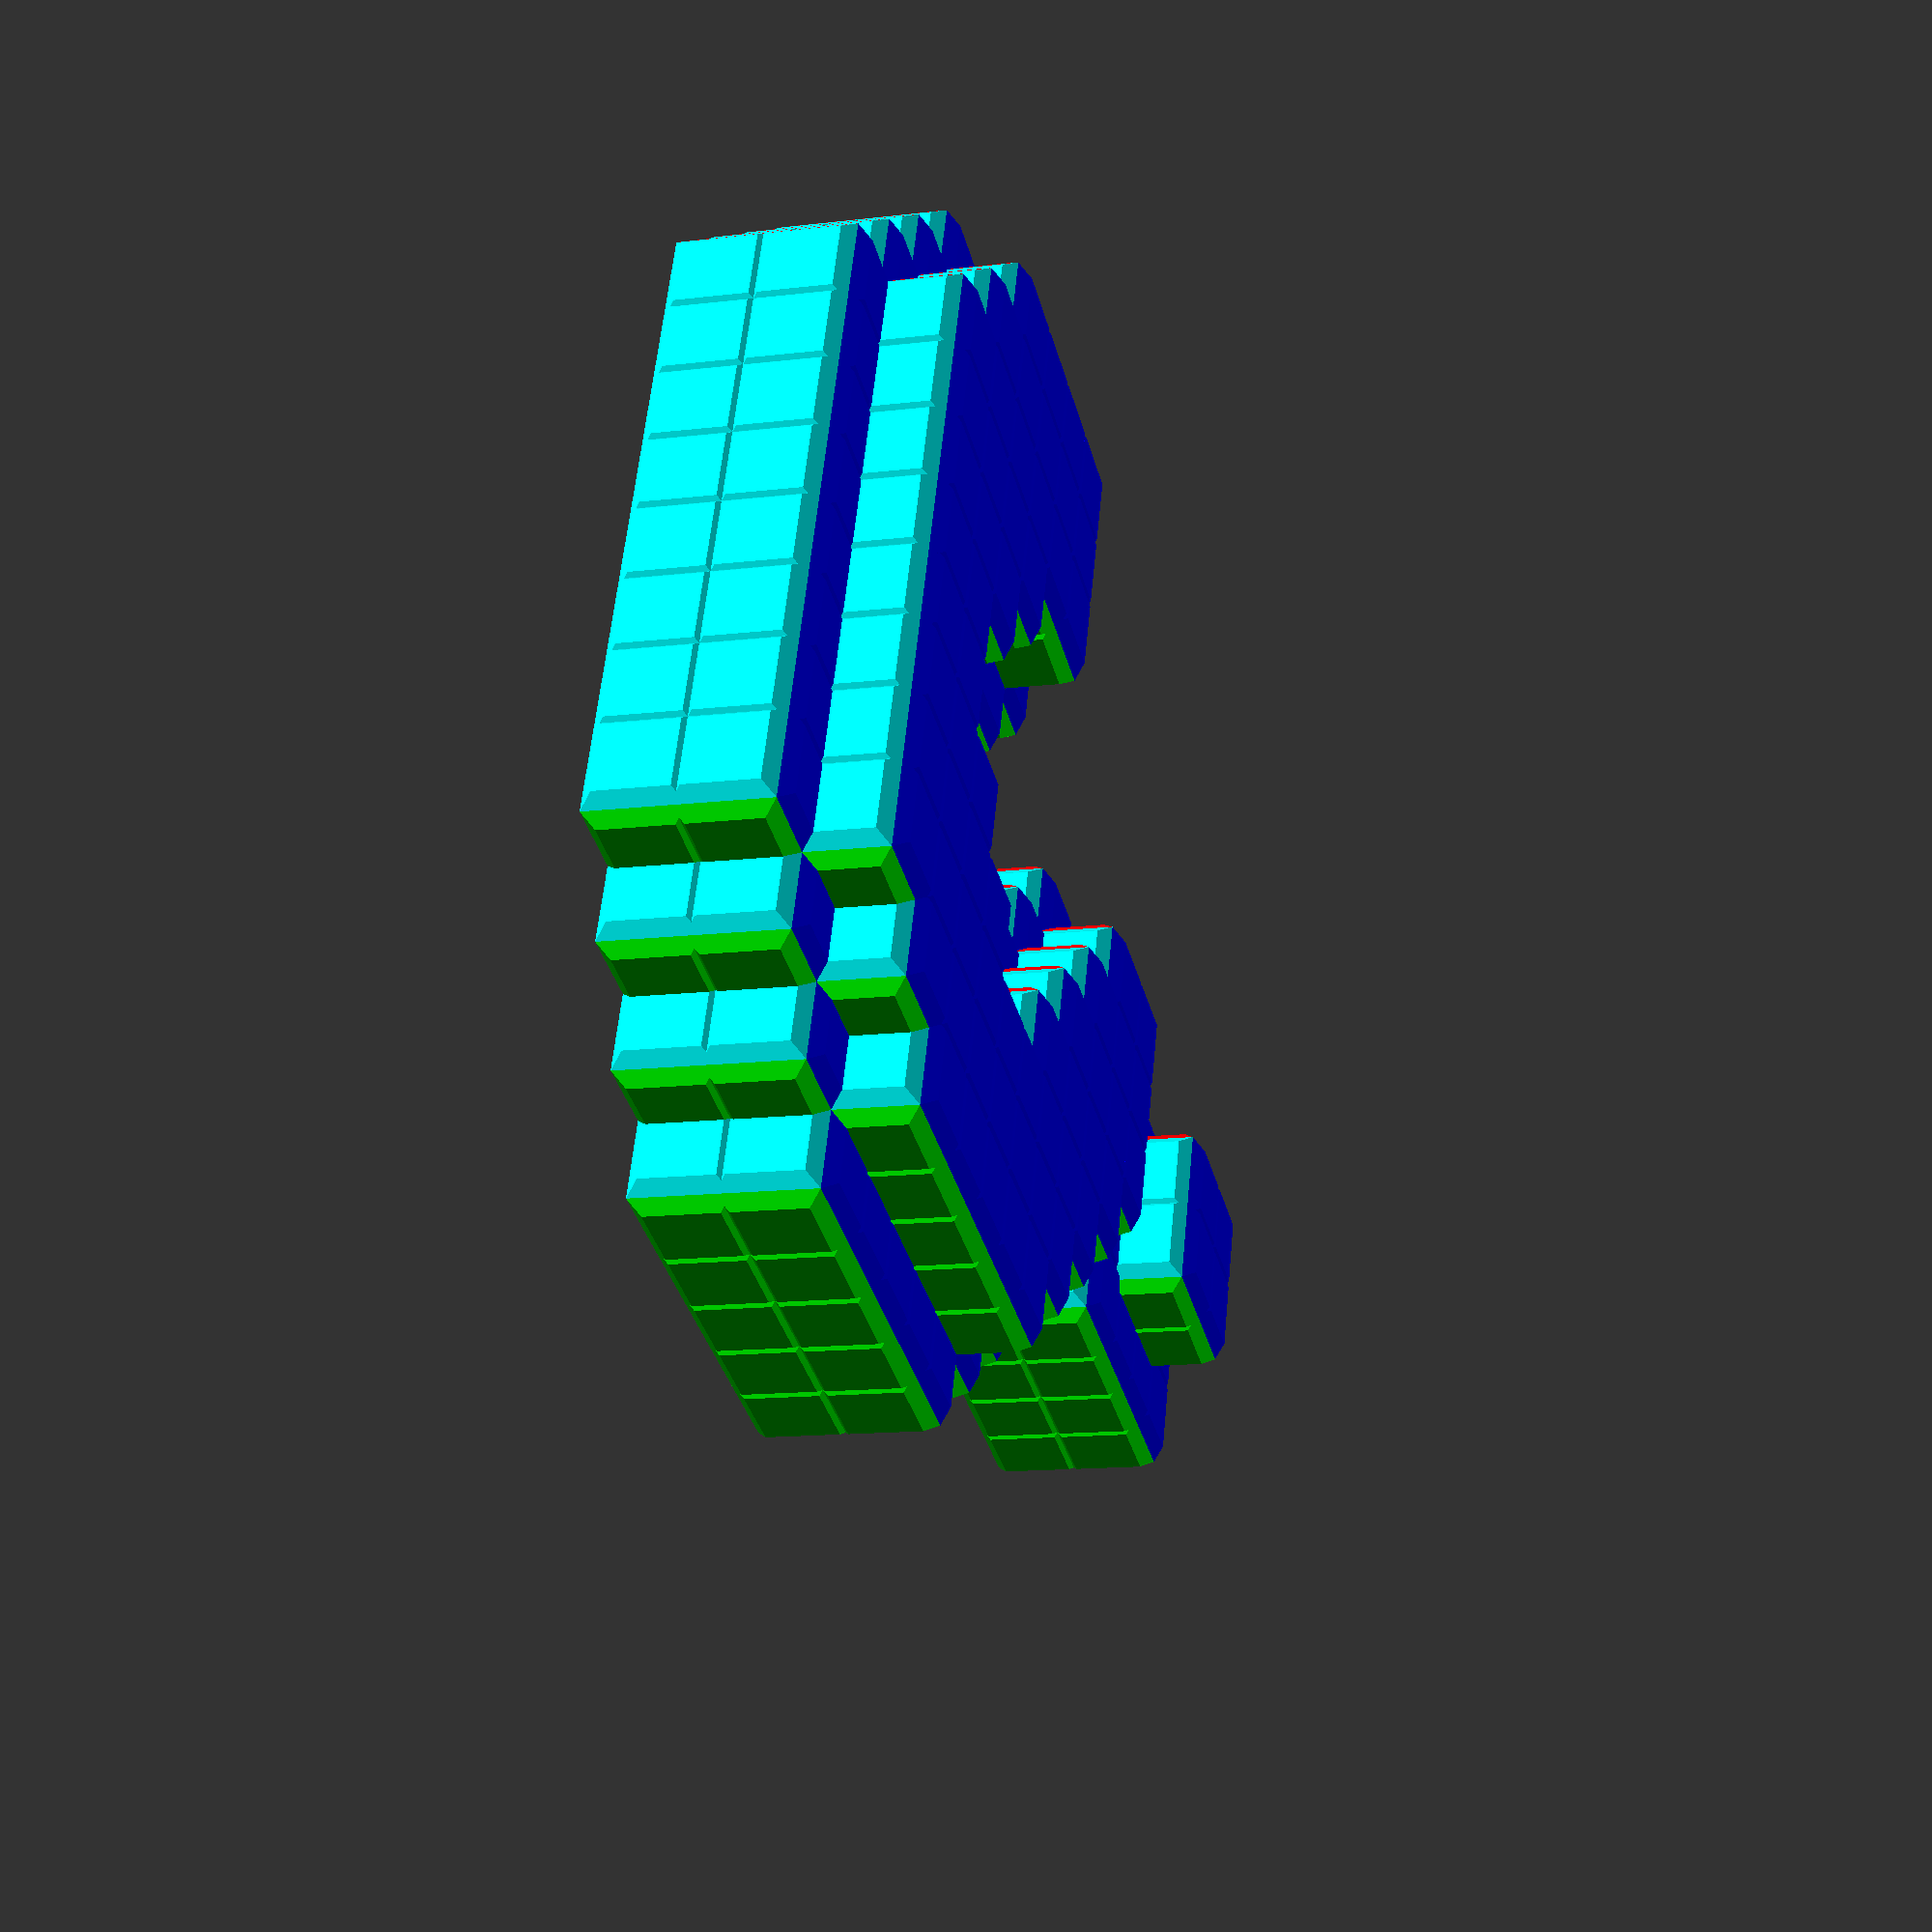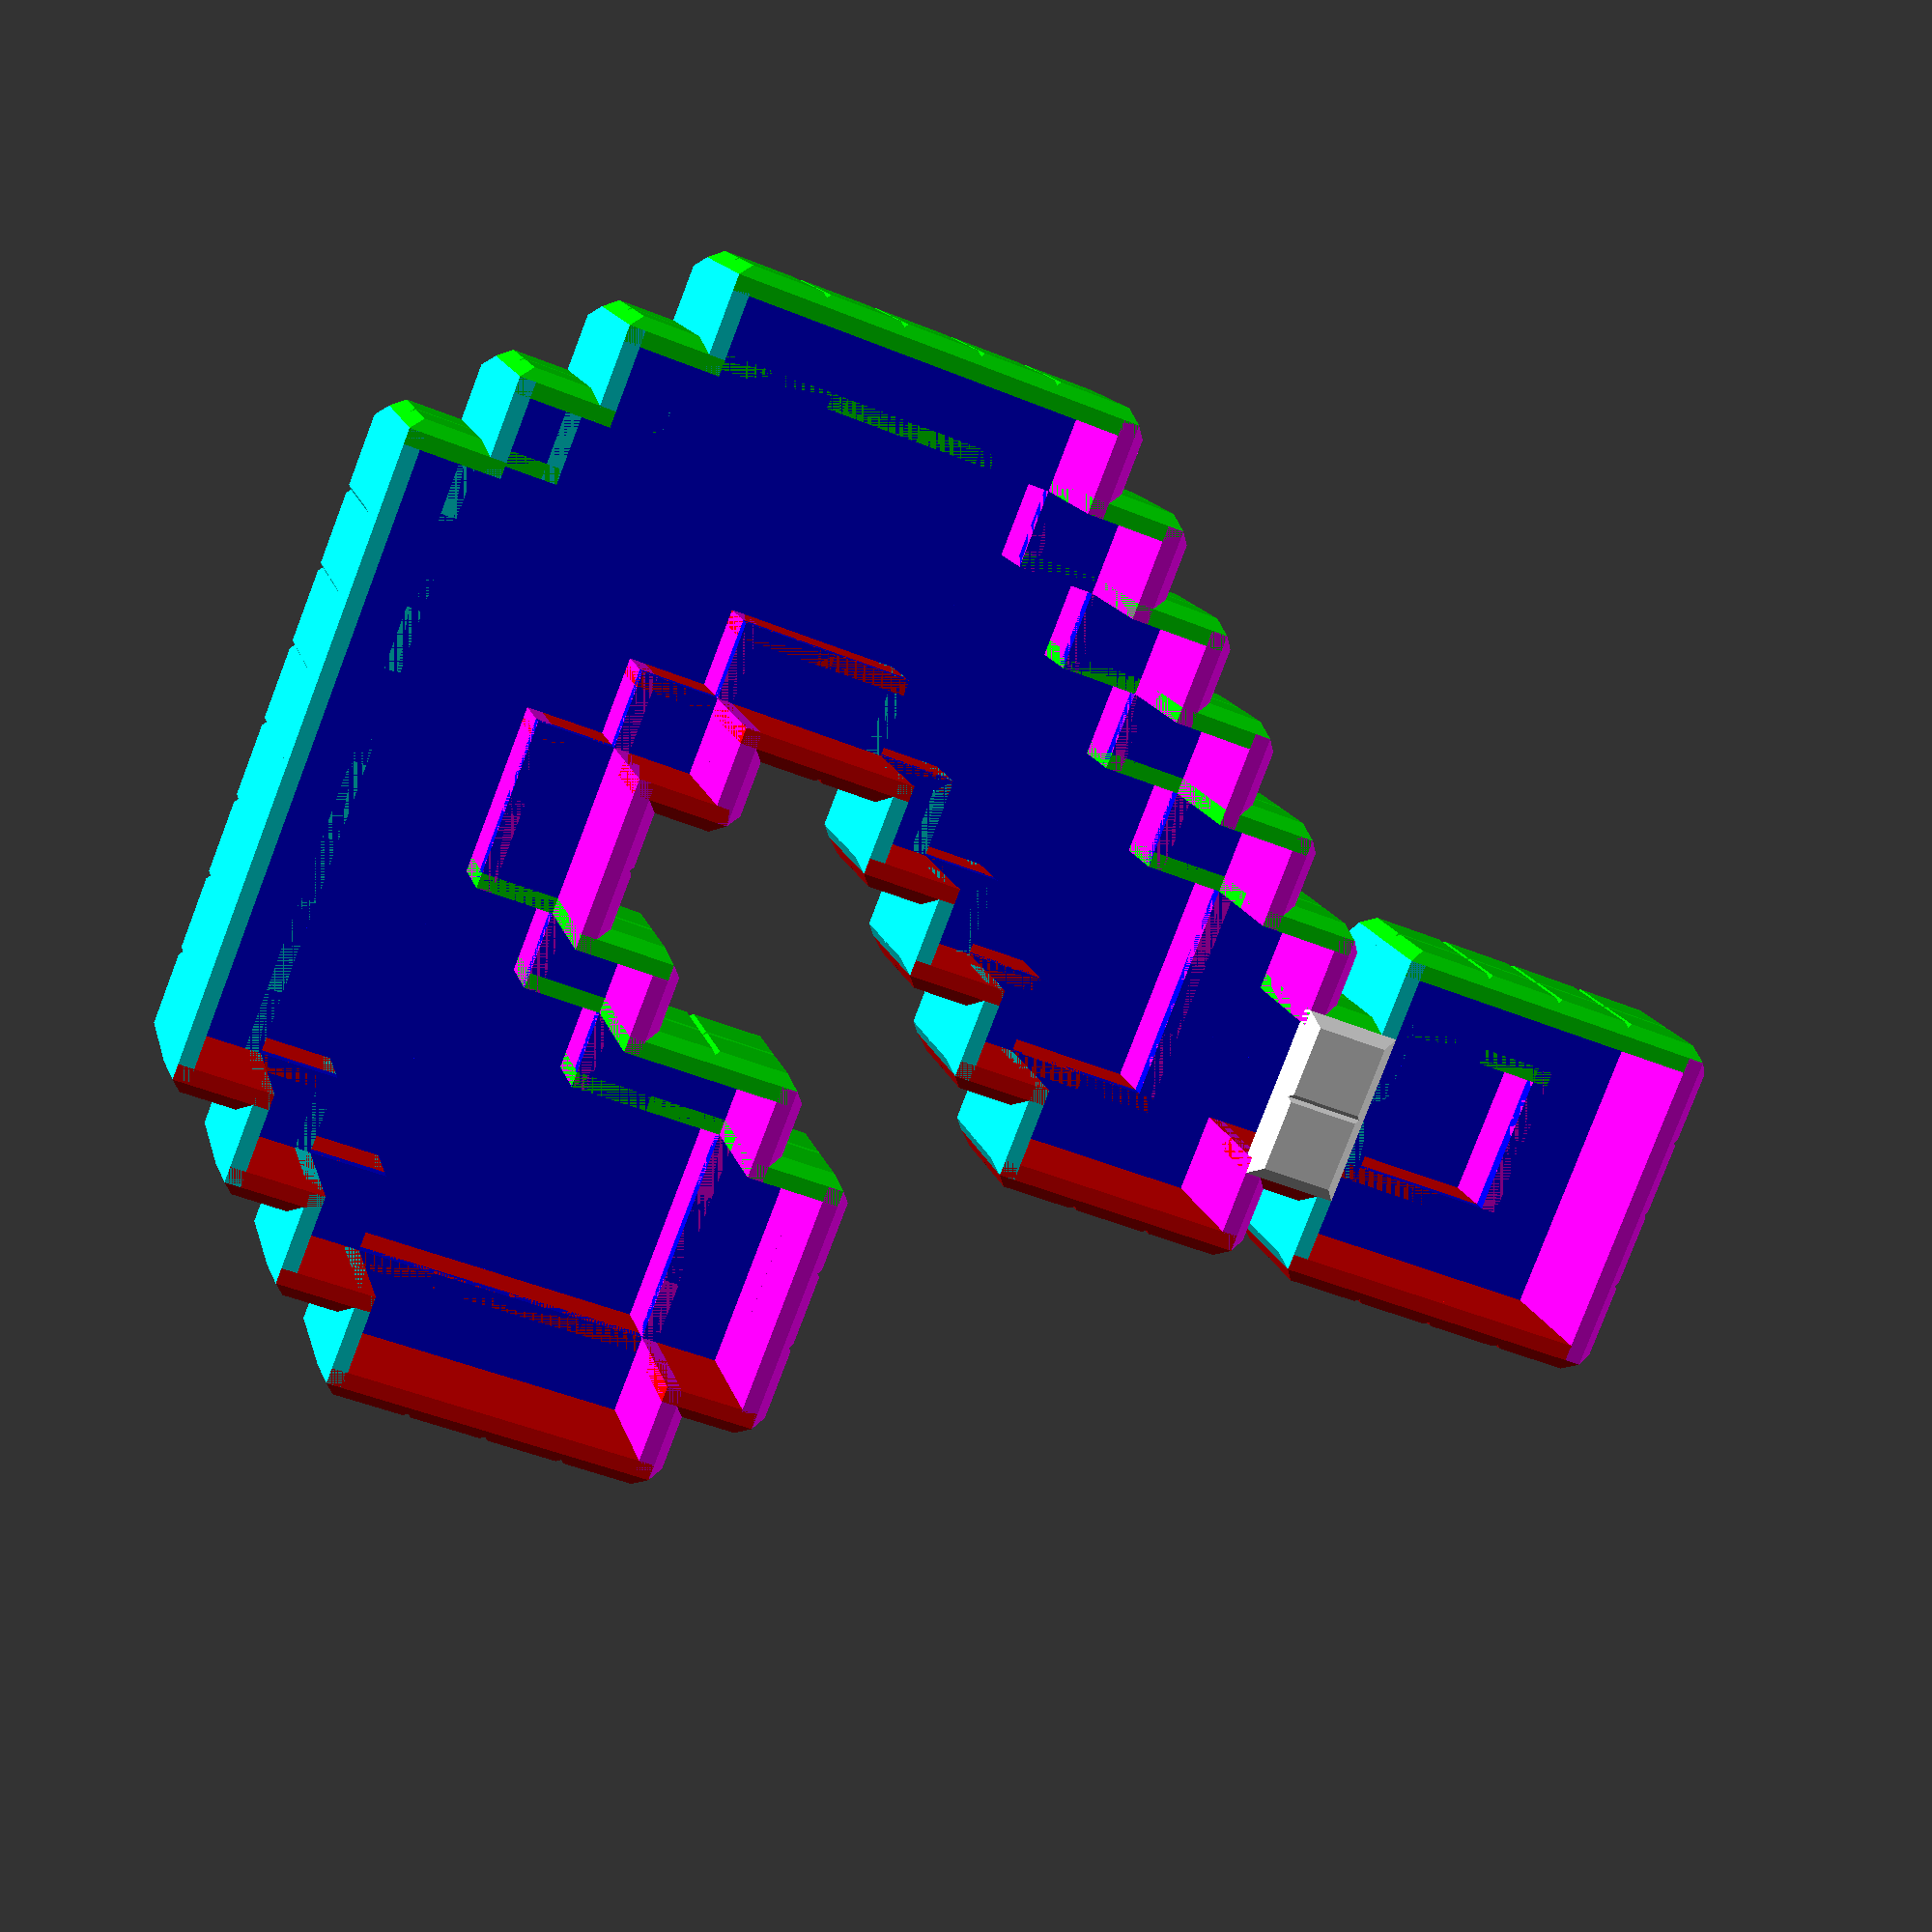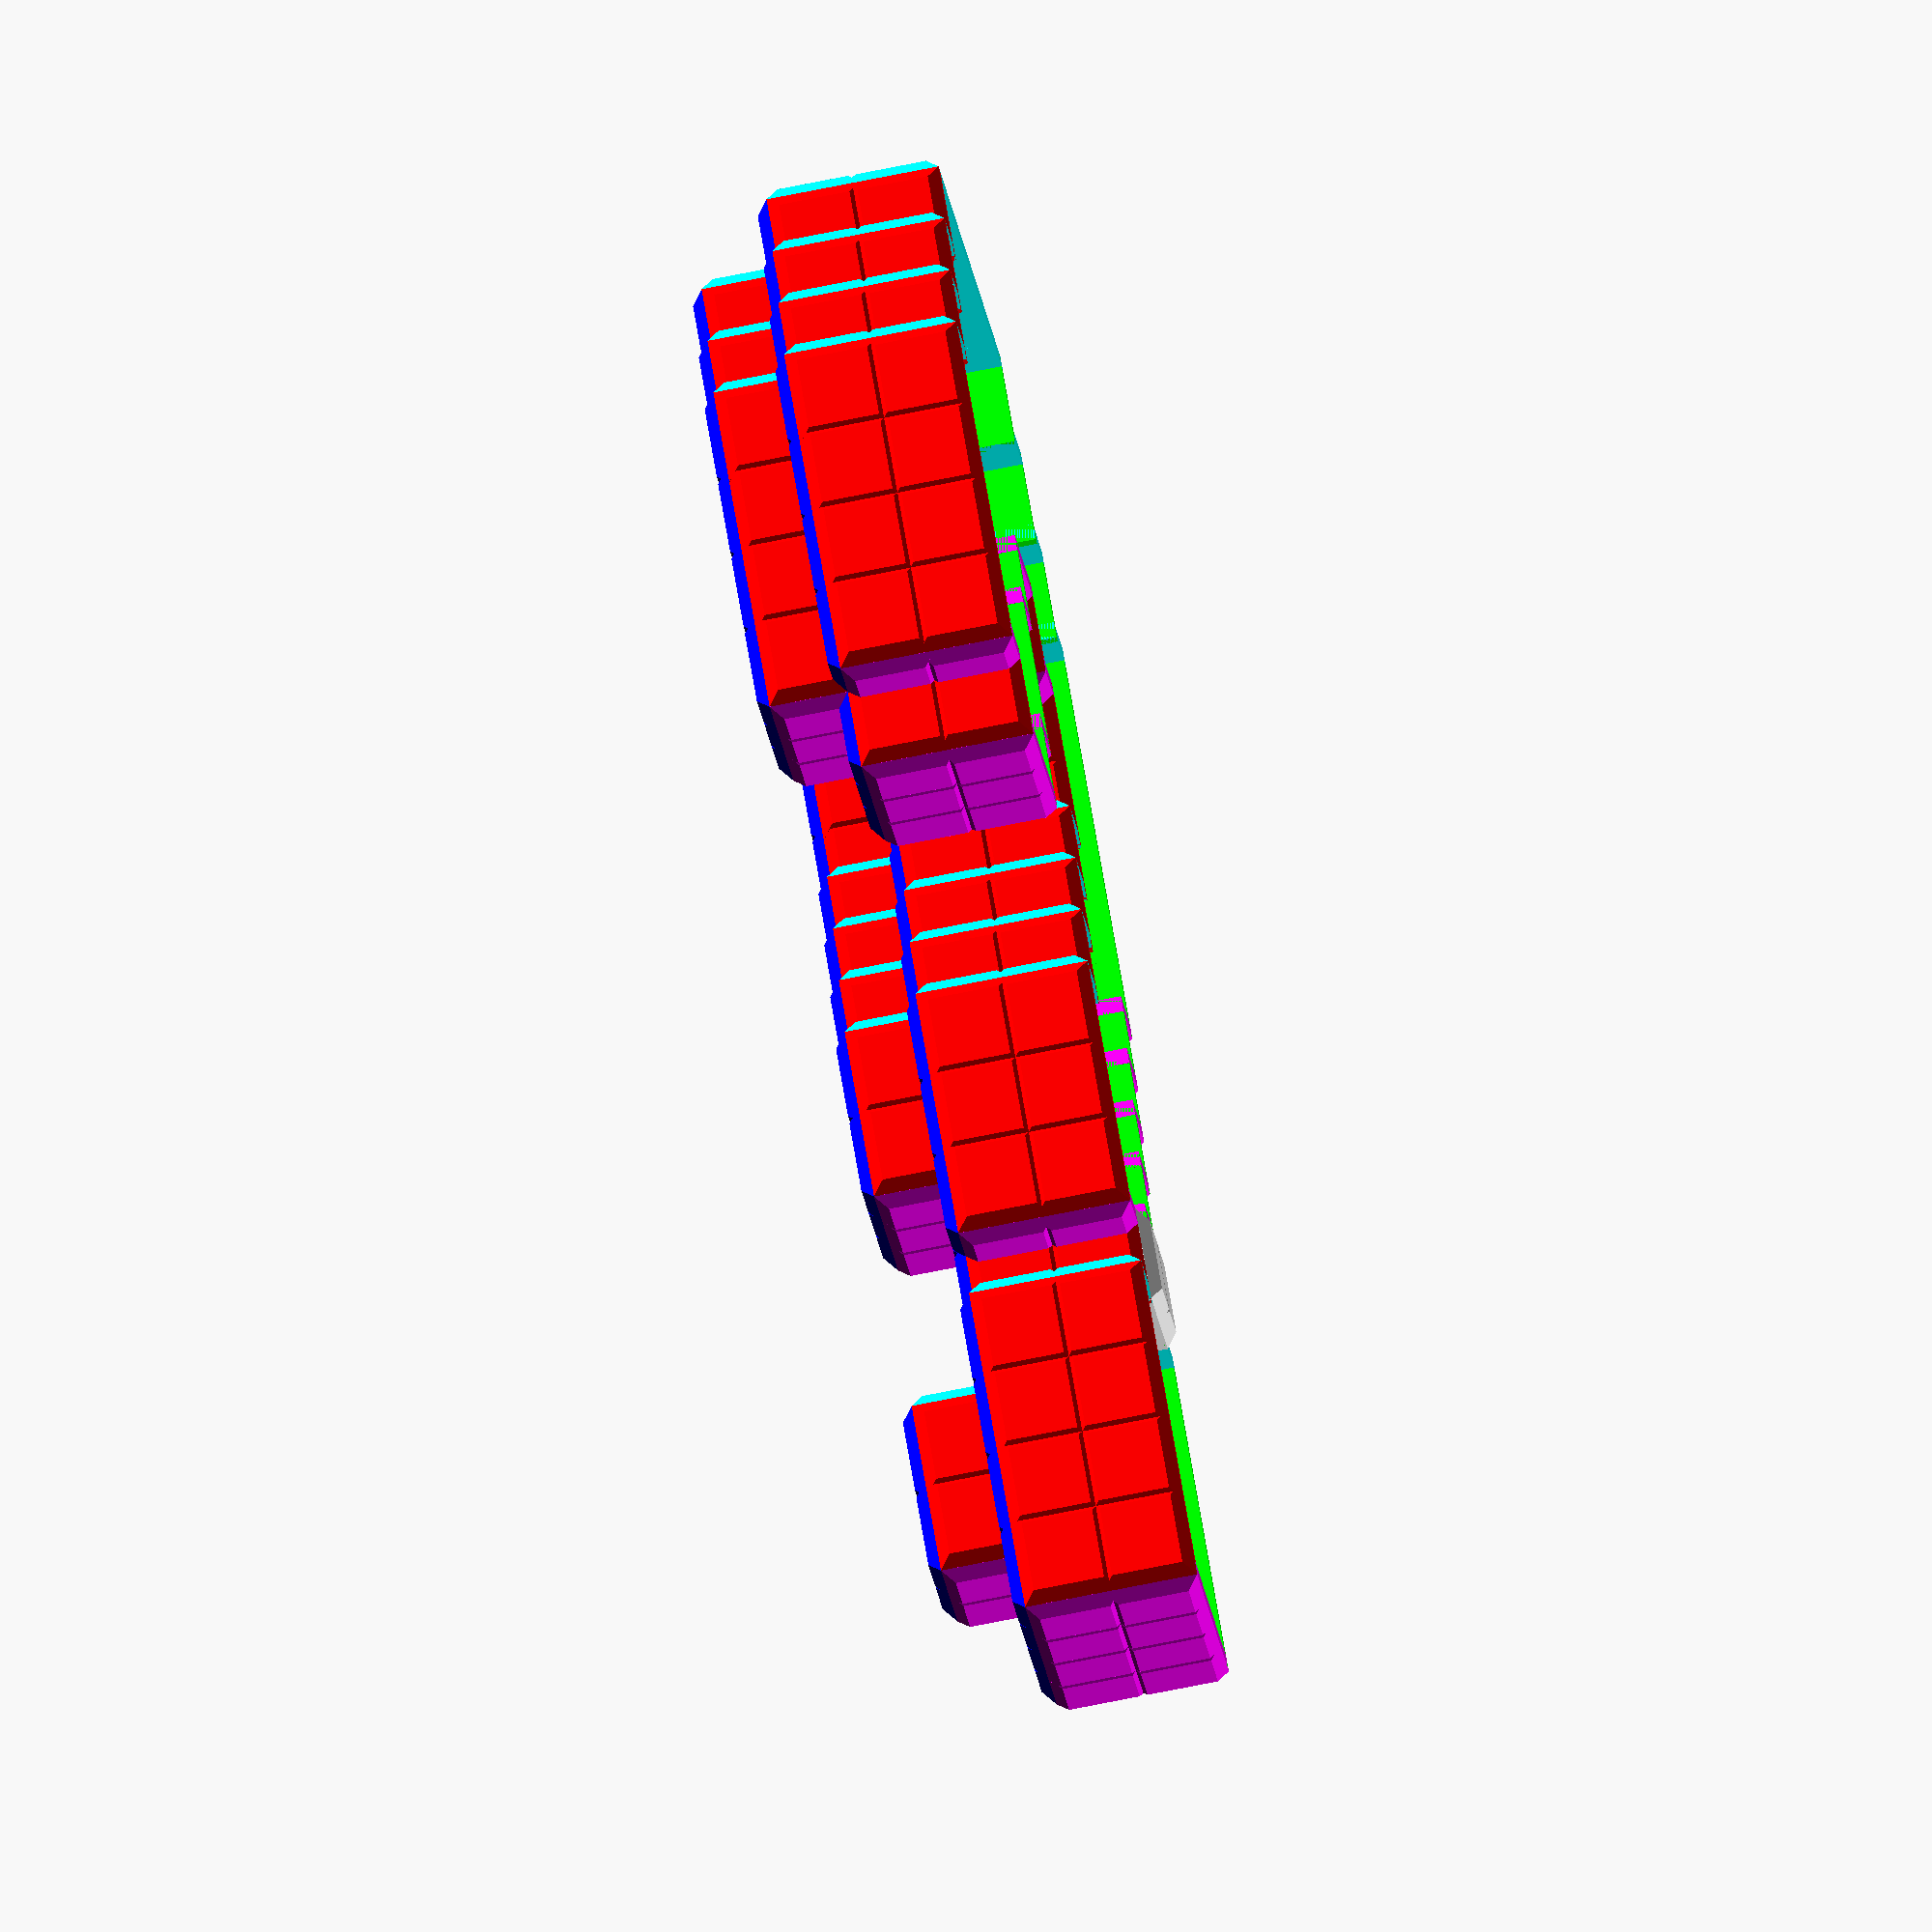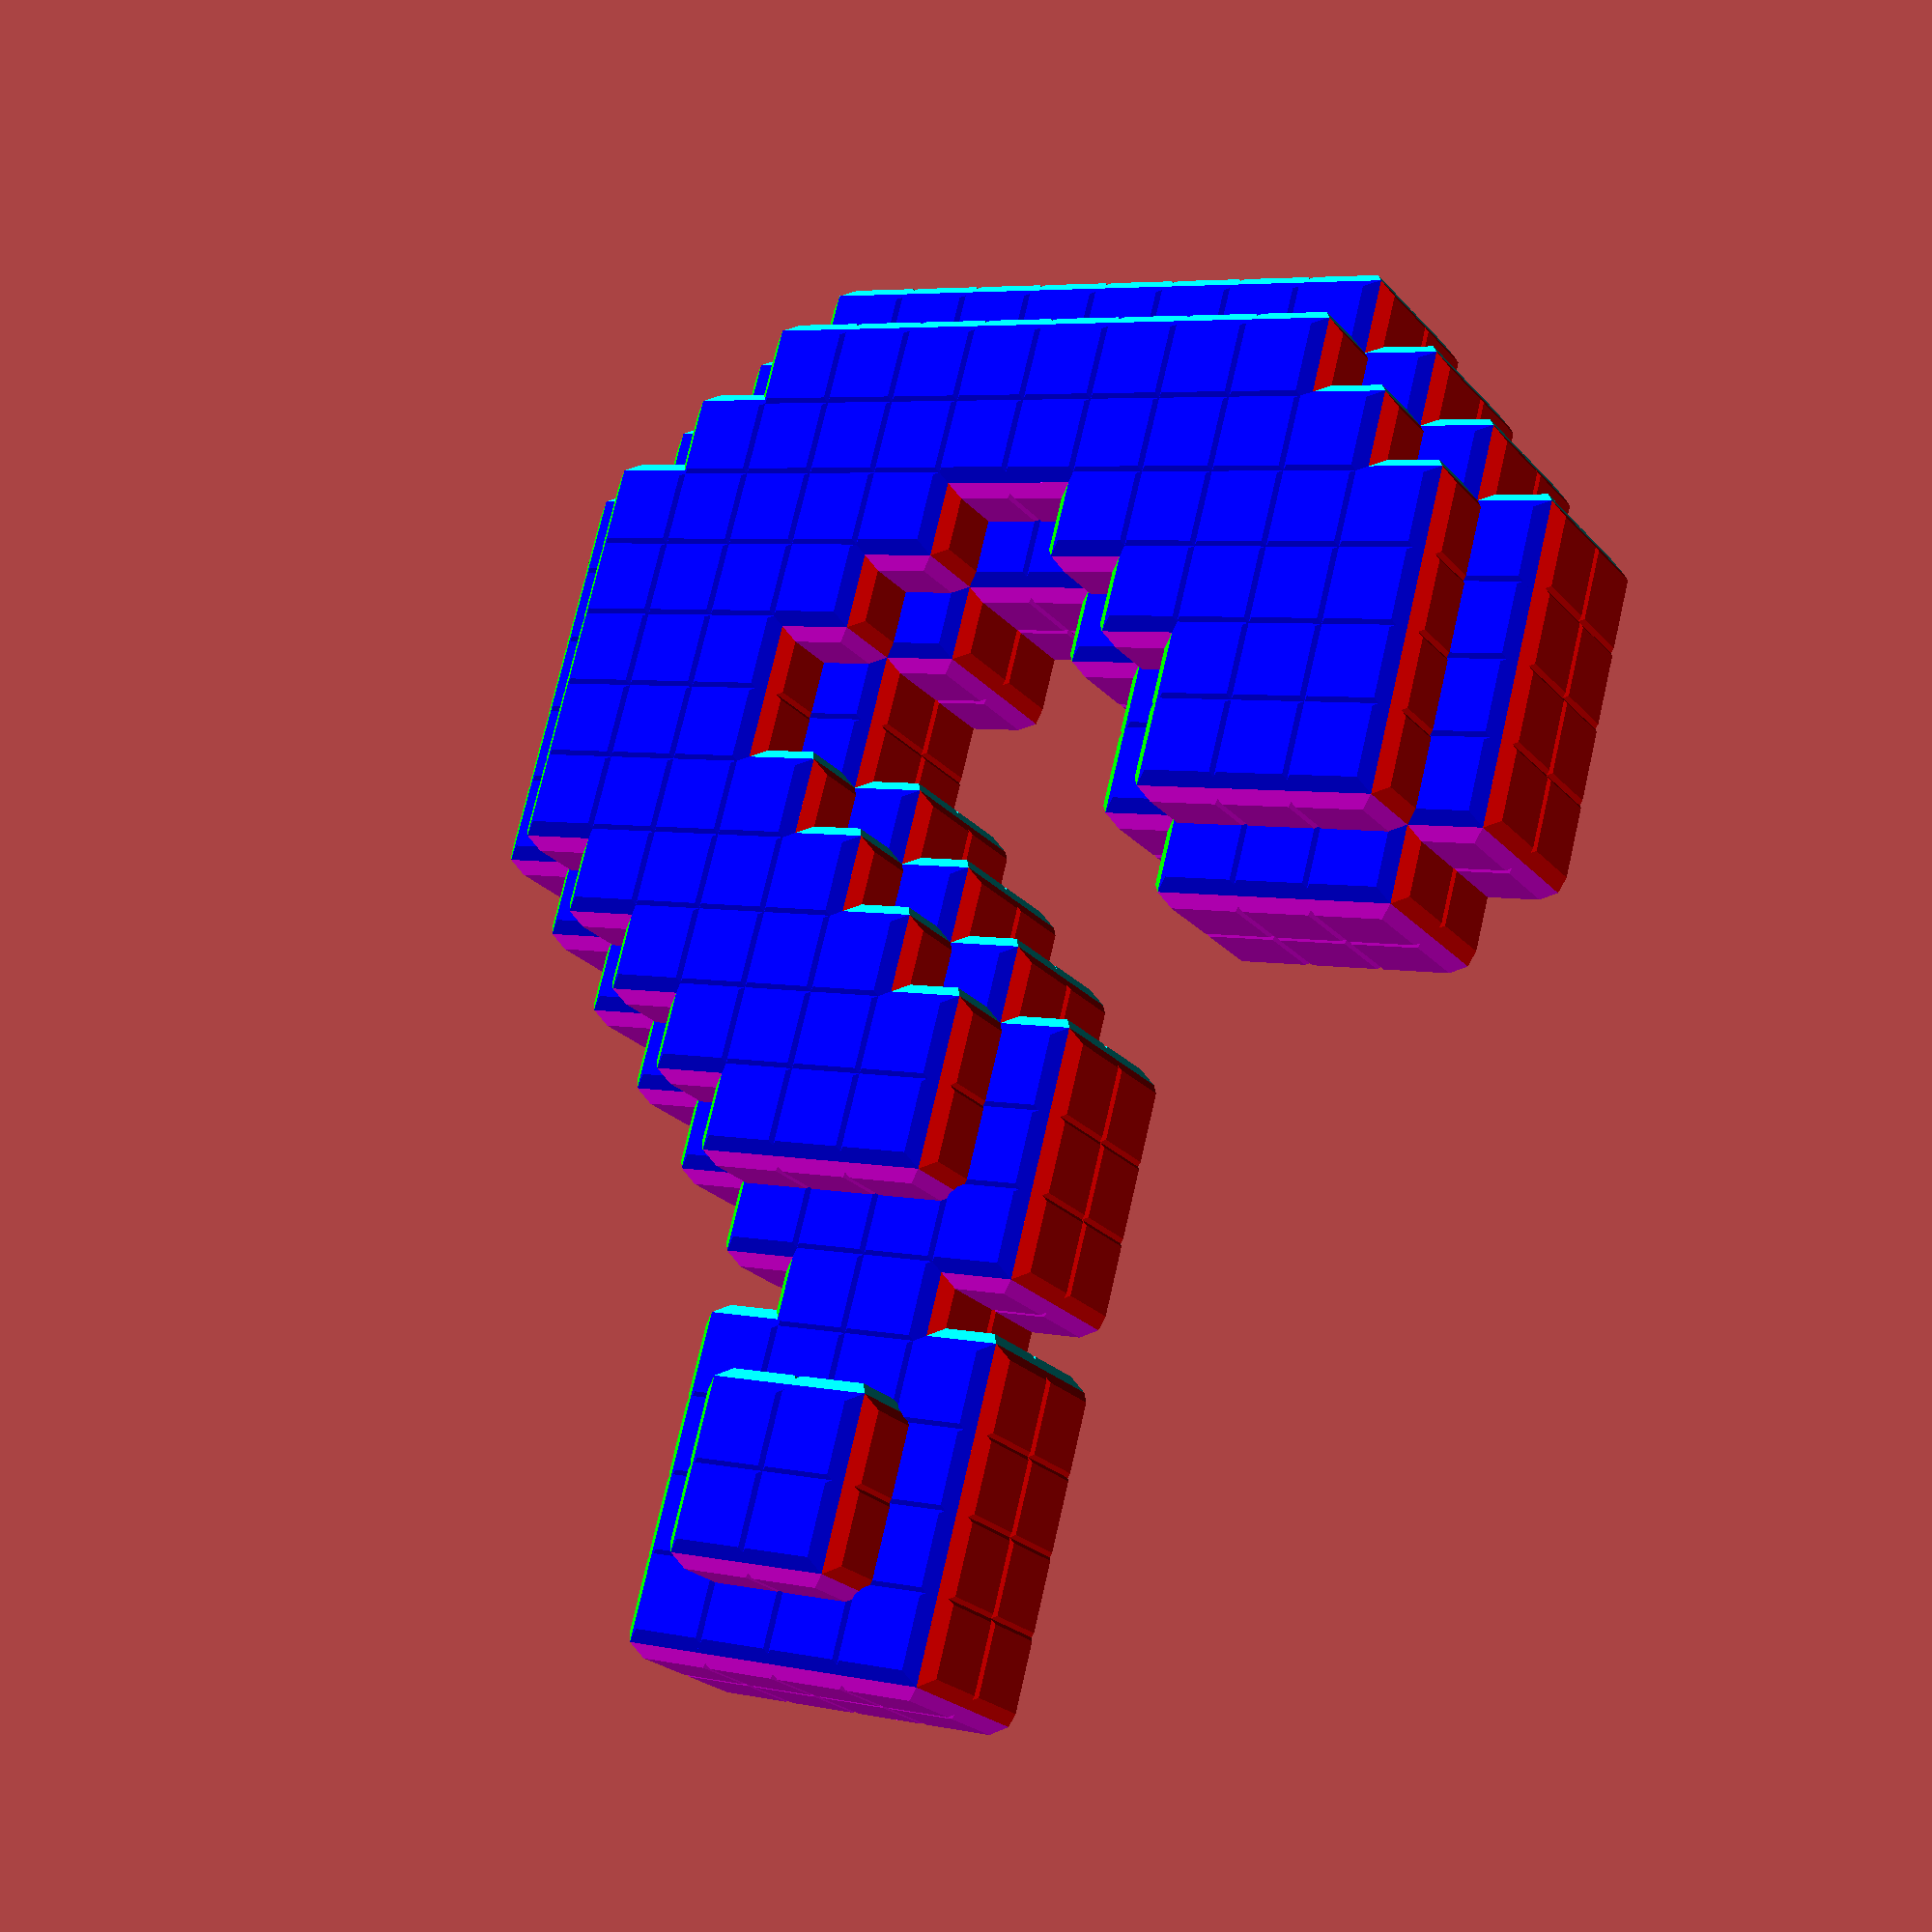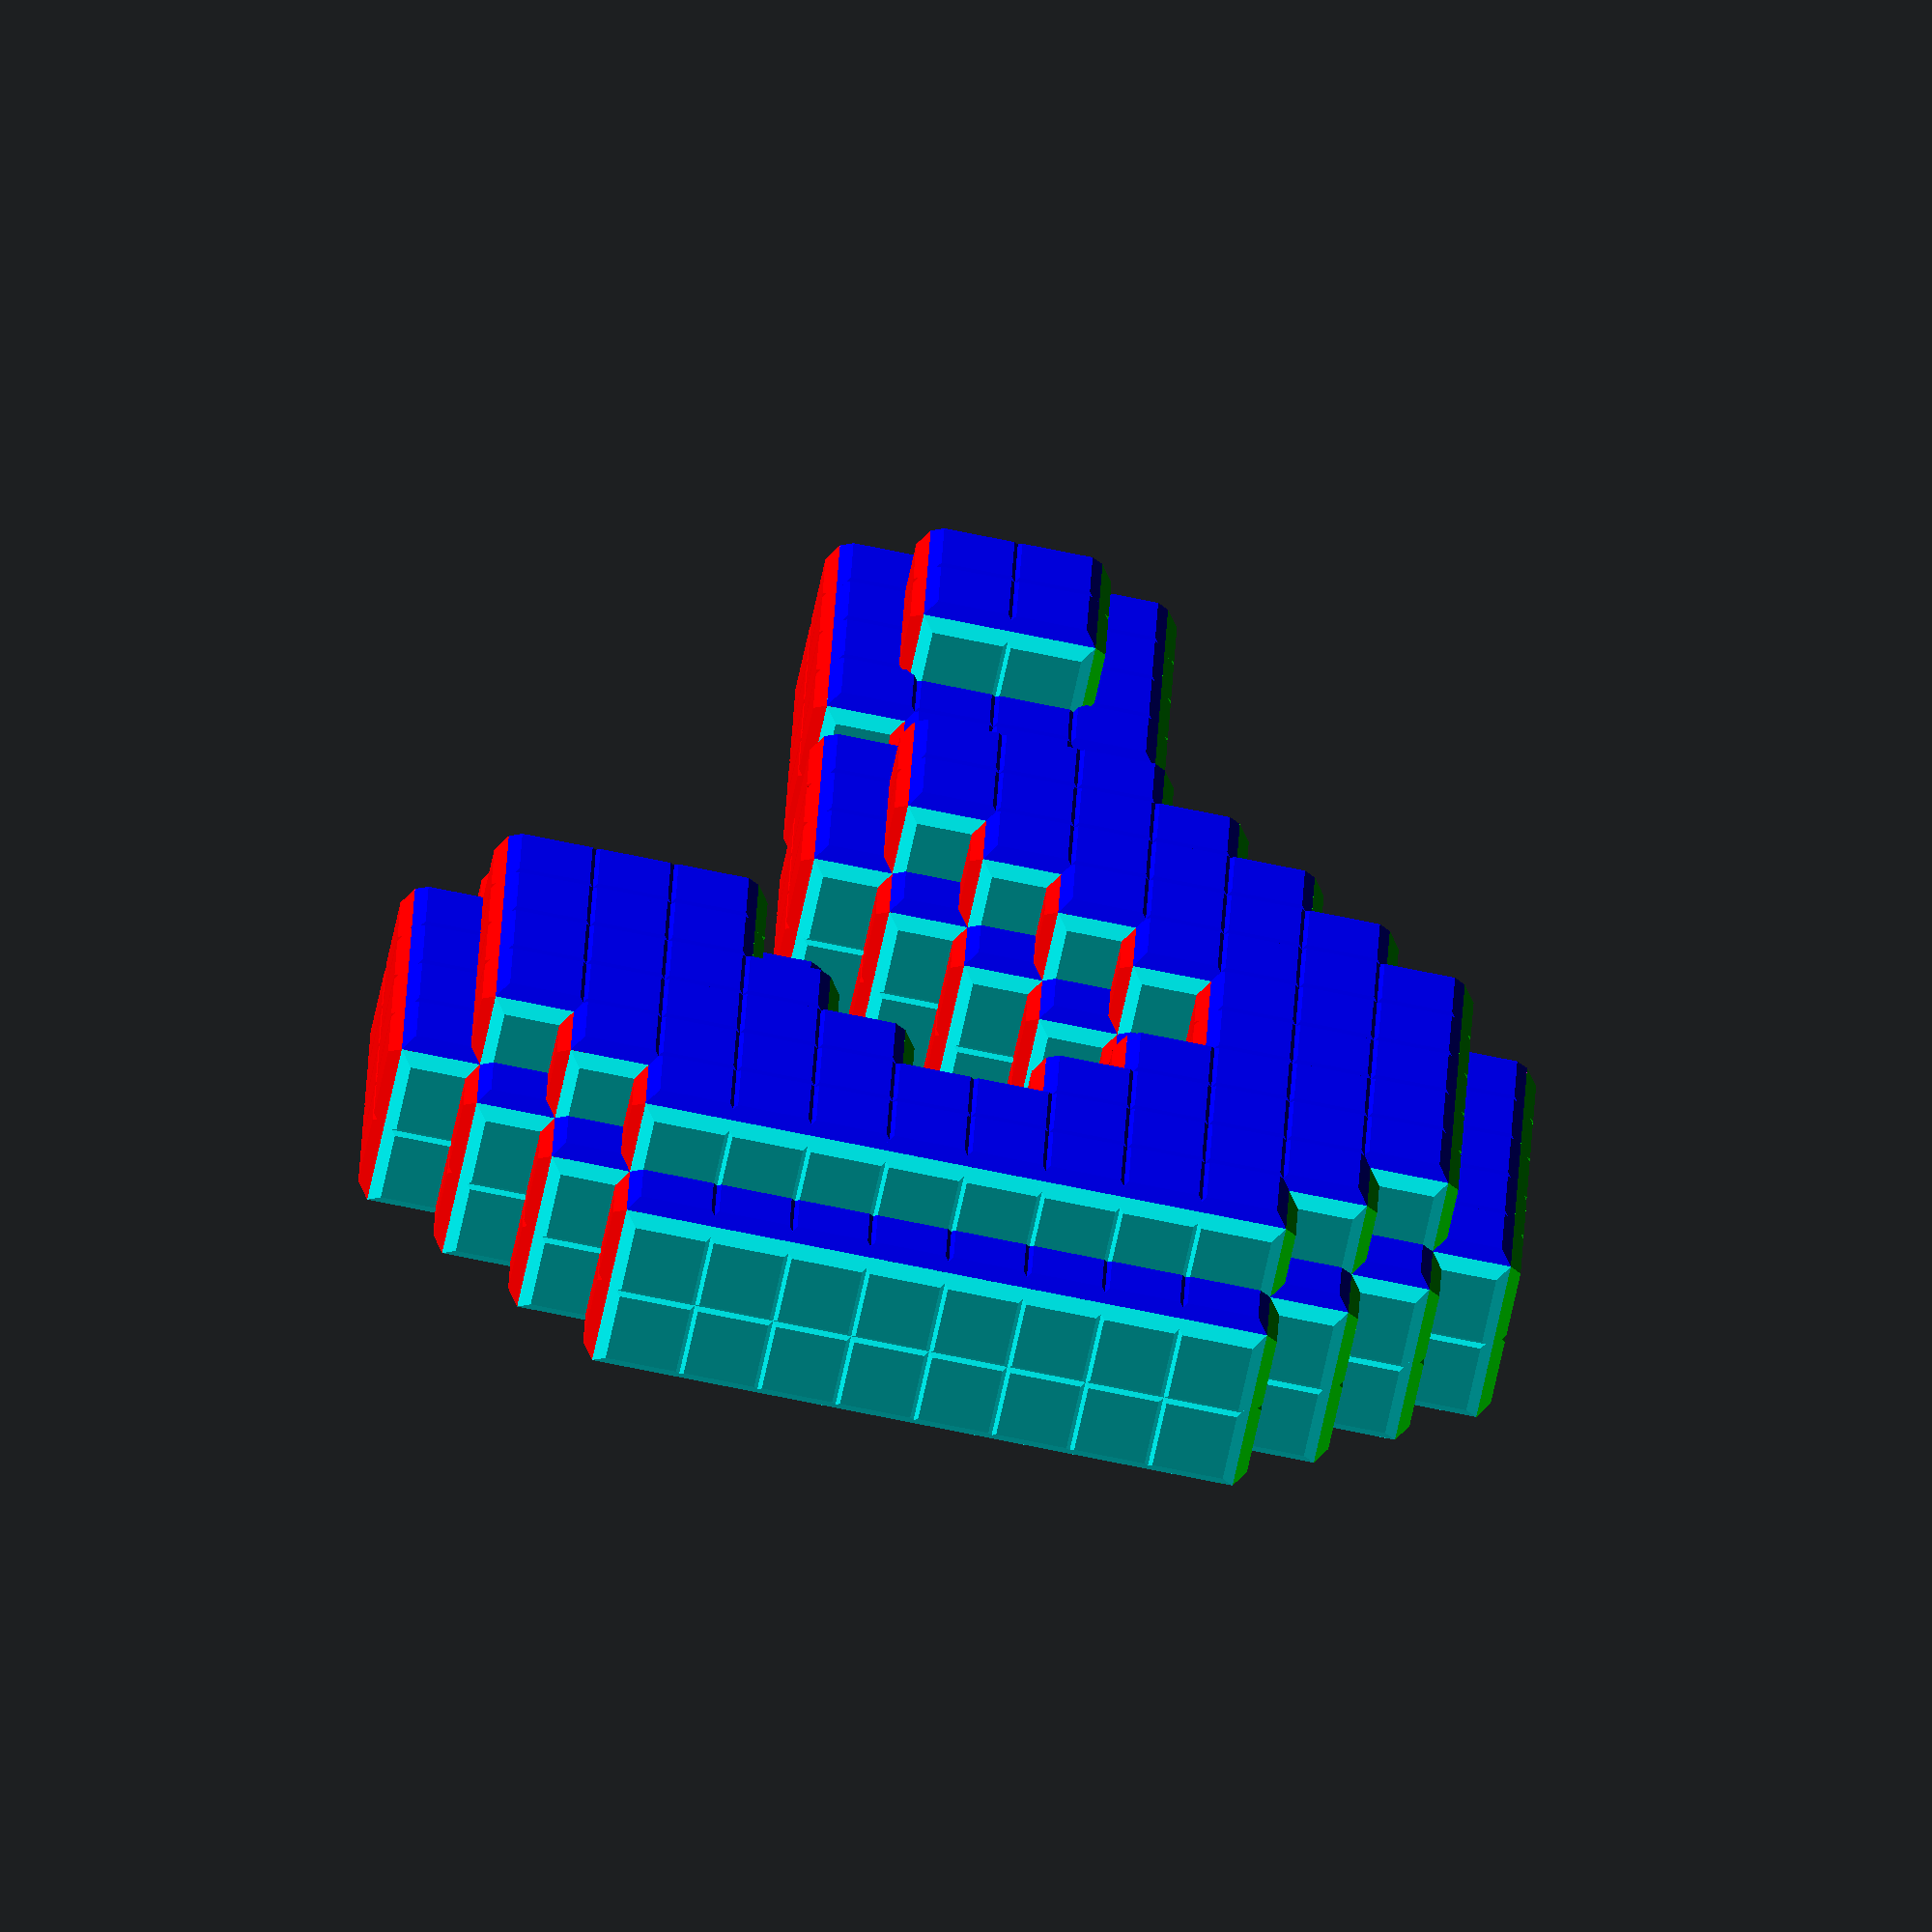
<openscad>
// Generated OpenSCAD file for front part
// Generated at 2025-08-08T20:37:05.507Z
// by gen-model.ts


// Voxel utility modules
voxelSize = 10;
wallThickness = 2;
ringWidth = 2;
ringHeight = 6;
ringTolerance = 0.3;

module v(x, y, z) {
    translate([x, y, z] * voxelSize) children();
}

module voxel(walls=[1,1,1,1,1,1], solid=false, ring=false) {
    if (solid) {
        // Solid voxel with optional ring groove
        solidVoxel(ring);
    } else {
        // Regular wall voxel
        voxelWalls(walls);
    }
}

module voxelWalls(walls) {
    v2 = voxelSize/2;
    
    // 0: floor (-z)
    if (walls[0]) color([0,0,1]) translate([0, 0, -v2]) rotate([0, 180, 0]) voxelWall();
    
    // 1: right (+x)
    if (walls[1]) color([0,1,0]) translate([v2, 0, 0]) rotate([90, 0, 90]) voxelWall();
    
    // 2: up (+y)
    if (walls[2]) color([0,1,1]) translate([0, v2, 0]) rotate([-90, 0, 0]) voxelWall();
    
    // 3: left (-x)
    if (walls[3]) color([1,0,0]) translate([-v2, 0, 0]) rotate([90, 0, -90]) voxelWall();
    
    // 4: down (-y)
    if (walls[4]) color([1,0,1]) translate([0, -v2, 0]) rotate([90, 0, 0]) voxelWall();
    
    // 5: ceiling (+z)
    if (walls[5]) color([1,1,1]) translate([0, 0, v2]) voxelWall();
}

module voxelWall() {
    hull() {        
        cube([
            voxelSize+wallThickness,
            voxelSize+wallThickness,
            wallThickness
        ], center=true);
        
        translate([0,0,wallThickness])
            linear_extrude(wallThickness/4)
            square([
                voxelSize-1, 
                voxelSize-1,
            ], center=true);
    }
}

module solidVoxel(ring=false) {
    difference() {
        cube([voxelSize, voxelSize, voxelSize], center=true);
        
        if (ring) {
            // Cut ring groove around the perimeter
            ringGroove();
        }
    }
}

module ringGroove() {
    // Horizontal groove around the middle of the voxel
    translate([0, 0, 0])
        rotate_extrude()
        translate([voxelSize/2 - ringWidth/2, 0])
        square([ringWidth + ringTolerance, ringHeight + ringTolerance], center=true);
}

module ringCell() {
    // Generate the ring that fits in the groove
    rotate_extrude()
        translate([voxelSize/2 - ringWidth/2, 0])
        square([ringWidth, ringHeight], center=true);
}


// Main model

// Rotate 180 degrees around X axis for printing flat
rotate([180, 0, 0]) {
union() {
    v(-1, -8, 2) voxel(walls=[1,0,0,1,1,0]);
    v(0, -8, 2) voxel(walls=[1,1,0,0,1,0]);
    v(-1, -7, 2) voxel(walls=[1,0,1,1,0,0]);
    v(0, -7, 2) voxel(walls=[1,1,1,0,0,0]);
    v(-1, -3, 2) voxel(walls=[1,0,0,1,1,0]);
    v(0, -3, 2) voxel(walls=[1,0,0,0,1,0]);
    v(1, -3, 2) voxel(walls=[1,1,0,0,1,0]);
    v(-1, -2, 2) voxel(walls=[1,0,1,1,0,0]);
    v(0, -2, 2) voxel(walls=[1,0,0,0,0,0]);
    v(1, -2, 2) voxel(walls=[1,0,0,0,0,0]);
    v(2, -2, 2) voxel(walls=[1,1,0,0,1,0]);
    v(0, -1, 2) voxel(walls=[1,0,1,1,0,0]);
    v(1, -1, 2) voxel(walls=[1,0,0,0,0,0]);
    v(2, -1, 2) voxel(walls=[1,0,0,0,0,0]);
    v(3, -1, 2) voxel(walls=[1,1,0,0,1,0]);
    v(1, 0, 2) voxel(walls=[1,0,1,1,0,0]);
    v(2, 0, 2) voxel(walls=[1,0,0,0,0,0]);
    v(3, 0, 2) voxel(walls=[1,0,0,0,0,0]);
    v(4, 0, 2) voxel(walls=[1,1,0,0,1,0]);
    v(2, 1, 2) voxel(walls=[1,0,1,1,0,0]);
    v(3, 1, 2) voxel(walls=[1,0,0,0,0,0]);
    v(4, 1, 2) voxel(walls=[1,0,0,0,0,0]);
    v(5, 1, 2) voxel(walls=[1,1,0,0,1,0]);
    v(-6, 2, 2) voxel(walls=[1,0,0,1,1,0]);
    v(-5, 2, 2) voxel(walls=[1,0,0,0,1,0]);
    v(-4, 2, 2) voxel(walls=[1,1,0,0,1,0]);
    v(3, 2, 2) voxel(walls=[1,0,0,1,0,0]);
    v(4, 2, 2) voxel(walls=[1,0,0,0,0,0]);
    v(5, 2, 2) voxel(walls=[1,1,0,0,0,0]);
    v(-6, 3, 2) voxel(walls=[1,0,0,1,0,0]);
    v(-5, 3, 2) voxel(walls=[1,0,0,0,0,0]);
    v(-4, 3, 2) voxel(walls=[1,1,0,0,0,0]);
    v(3, 3, 2) voxel(walls=[1,0,0,1,0,0]);
    v(4, 3, 2) voxel(walls=[1,0,0,0,0,0]);
    v(5, 3, 2) voxel(walls=[1,1,0,0,0,0]);
    v(-6, 4, 2) voxel(walls=[1,0,0,1,0,0]);
    v(-5, 4, 2) voxel(walls=[1,0,0,0,0,0]);
    v(-4, 4, 2) voxel(walls=[1,0,0,0,0,0]);
    v(-3, 4, 2) voxel(walls=[1,1,0,0,1,0]);
    v(2, 4, 2) voxel(walls=[1,0,0,1,1,0]);
    v(3, 4, 2) voxel(walls=[1,0,0,0,0,0]);
    v(4, 4, 2) voxel(walls=[1,0,0,0,0,0]);
    v(5, 4, 2) voxel(walls=[1,1,0,0,0,0]);
    v(-6, 5, 2) voxel(walls=[1,0,1,1,0,0]);
    v(-5, 5, 2) voxel(walls=[1,0,0,0,0,0]);
    v(-4, 5, 2) voxel(walls=[1,0,0,0,0,0]);
    v(-3, 5, 2) voxel(walls=[1,0,0,0,0,0]);
    v(-2, 5, 2) voxel(walls=[1,1,0,0,1,0]);
    v(1, 5, 2) voxel(walls=[1,0,0,1,1,0]);
    v(2, 5, 2) voxel(walls=[1,0,0,0,0,0]);
    v(3, 5, 2) voxel(walls=[1,0,0,0,0,0]);
    v(4, 5, 2) voxel(walls=[1,0,0,0,0,0]);
    v(5, 5, 2) voxel(walls=[1,1,1,0,0,0]);
    v(-5, 6, 2) voxel(walls=[1,0,1,1,0,0]);
    v(-4, 6, 2) voxel(walls=[1,0,0,0,0,0]);
    v(-3, 6, 2) voxel(walls=[1,0,0,0,0,0]);
    v(-2, 6, 2) voxel(walls=[1,0,0,0,0,0]);
    v(-1, 6, 2) voxel(walls=[1,0,0,0,1,0]);
    v(0, 6, 2) voxel(walls=[1,0,0,0,1,0]);
    v(1, 6, 2) voxel(walls=[1,0,0,0,0,0]);
    v(2, 6, 2) voxel(walls=[1,0,0,0,0,0]);
    v(3, 6, 2) voxel(walls=[1,0,0,0,0,0]);
    v(4, 6, 2) voxel(walls=[1,1,1,0,0,0]);
    v(-4, 7, 2) voxel(walls=[1,0,1,1,0,0]);
    v(-3, 7, 2) voxel(walls=[1,0,1,0,0,0]);
    v(-2, 7, 2) voxel(walls=[1,0,1,0,0,0]);
    v(-1, 7, 2) voxel(walls=[1,0,1,0,0,0]);
    v(0, 7, 2) voxel(walls=[1,0,1,0,0,0]);
    v(1, 7, 2) voxel(walls=[1,0,1,0,0,0]);
    v(2, 7, 2) voxel(walls=[1,0,1,0,0,0]);
    v(3, 7, 2) voxel(walls=[1,1,1,0,0,0]);
    v(-2, -9, 3) voxel(walls=[1,0,0,1,1,0]);
    v(-1, -9, 3) voxel(walls=[1,0,0,0,1,0]);
    v(0, -9, 3) voxel(walls=[1,0,0,0,1,0]);
    v(1, -9, 3) voxel(walls=[1,1,0,0,1,0]);
    v(-2, -8, 3) voxel(walls=[1,0,0,1,0,0]);
    v(-1, -8, 3) voxel(walls=[0,0,0,0,0,0]);
    v(0, -8, 3) voxel(walls=[0,0,0,0,0,0]);
    v(1, -8, 3) voxel(walls=[1,1,0,0,0,0]);
    v(-2, -7, 3) voxel(walls=[1,0,0,1,0,0]);
    v(-1, -7, 3) voxel(walls=[0,0,0,0,0,0]);
    v(0, -7, 3) voxel(walls=[0,0,0,0,0,0]);
    v(1, -7, 3) voxel(walls=[1,1,0,0,0,0]);
    v(-2, -6, 3) voxel(walls=[1,0,1,1,0,0]);
    v(-1, -6, 3) voxel(walls=[1,0,0,0,0,0]);
    v(0, -6, 3) voxel(walls=[1,0,0,0,0,0]);
    v(1, -6, 3) voxel(walls=[1,1,1,0,0,0]);
    v(-1, -5, 3) voxel(walls=[1,0,0,1,0,0]);
    v(0, -5, 3) voxel(walls=[1,1,0,0,0,0]);
    v(-2, -4, 3) voxel(walls=[1,0,0,1,1,0]);
    v(-1, -4, 3) voxel(walls=[1,0,0,0,0,0]);
    v(0, -4, 3) voxel(walls=[1,0,0,0,0,0]);
    v(1, -4, 3) voxel(walls=[1,1,0,0,1,0]);
    v(-2, -3, 3) voxel(walls=[1,0,0,1,0,0]);
    v(-1, -3, 3) voxel(walls=[0,0,0,0,0,0]);
    v(0, -3, 3) voxel(walls=[0,0,0,0,0,0]);
    v(1, -3, 3) voxel(walls=[0,0,0,0,0,0]);
    v(2, -3, 3) voxel(walls=[1,1,0,0,1,0]);
    v(-2, -2, 3) voxel(walls=[1,0,1,1,0,0]);
    v(-1, -2, 3) voxel(walls=[0,0,0,0,0,0]);
    v(0, -2, 3) voxel(walls=[0,0,0,0,0,0]);
    v(1, -2, 3) voxel(walls=[0,0,0,0,0,0]);
    v(2, -2, 3) voxel(walls=[0,0,0,0,0,0]);
    v(3, -2, 3) voxel(walls=[1,1,0,0,1,0]);
    v(-1, -1, 3) voxel(walls=[1,0,1,1,0,0]);
    v(0, -1, 3) voxel(walls=[0,0,0,0,0,0]);
    v(1, -1, 3) voxel(walls=[0,0,0,0,0,0]);
    v(2, -1, 3) voxel(walls=[0,0,0,0,0,0]);
    v(3, -1, 3) voxel(walls=[0,0,0,0,0,0]);
    v(4, -1, 3) voxel(walls=[1,1,0,0,1,0]);
    v(0, 0, 3) voxel(walls=[1,0,1,1,0,0]);
    v(1, 0, 3) voxel(walls=[0,0,0,0,0,0]);
    v(2, 0, 3) voxel(walls=[0,0,0,0,0,0]);
    v(3, 0, 3) voxel(walls=[0,0,0,0,0,0]);
    v(4, 0, 3) voxel(walls=[0,0,0,0,0,0]);
    v(5, 0, 3) voxel(walls=[1,1,0,0,1,0]);
    v(-6, 1, 3) voxel(walls=[1,0,0,1,1,0]);
    v(-5, 1, 3) voxel(walls=[1,0,0,0,1,0]);
    v(-4, 1, 3) voxel(walls=[1,1,0,0,1,0]);
    v(1, 1, 3) voxel(walls=[1,0,1,1,0,0]);
    v(2, 1, 3) voxel(walls=[0,0,0,0,0,0]);
    v(3, 1, 3) voxel(walls=[0,0,0,0,0,0]);
    v(4, 1, 3) voxel(walls=[0,0,0,0,0,0]);
    v(5, 1, 3) voxel(walls=[0,0,0,0,0,0]);
    v(6, 1, 3) voxel(walls=[1,1,0,0,1,0]);
    v(-7, 2, 3) voxel(walls=[1,0,0,1,1,0]);
    v(-6, 2, 3) voxel(walls=[0,0,0,0,0,0]);
    v(-5, 2, 3) voxel(walls=[0,0,0,0,0,0]);
    v(-4, 2, 3) voxel(walls=[0,0,0,0,0,0]);
    v(-3, 2, 3) voxel(walls=[1,1,0,0,1,0]);
    v(2, 2, 3) voxel(walls=[1,0,0,1,0,0]);
    v(3, 2, 3) voxel(walls=[0,0,0,0,0,0]);
    v(4, 2, 3) voxel(walls=[0,0,0,0,0,0]);
    v(5, 2, 3) voxel(walls=[0,0,0,0,0,0]);
    v(6, 2, 3) voxel(walls=[1,1,0,0,0,0]);
    v(-7, 3, 3) voxel(walls=[1,0,0,1,0,0]);
    v(-6, 3, 3) voxel(walls=[0,0,0,0,0,0]);
    v(-5, 3, 3) voxel(walls=[0,0,0,0,0,0]);
    v(-4, 3, 3) voxel(walls=[0,0,0,0,0,0]);
    v(-3, 3, 3) voxel(walls=[1,1,0,0,0,0]);
    v(2, 3, 3) voxel(walls=[1,0,0,1,0,0]);
    v(3, 3, 3) voxel(walls=[0,0,0,0,0,0]);
    v(4, 3, 3) voxel(walls=[0,0,0,0,0,0]);
    v(5, 3, 3) voxel(walls=[0,0,0,0,0,0]);
    v(6, 3, 3) voxel(walls=[1,1,0,0,0,0]);
    v(-7, 4, 3) voxel(walls=[1,0,0,1,0,0]);
    v(-6, 4, 3) voxel(walls=[0,0,0,0,0,0]);
    v(-5, 4, 3) voxel(walls=[0,0,0,0,0,0]);
    v(-4, 4, 3) voxel(walls=[0,0,0,0,0,0]);
    v(-3, 4, 3) voxel(walls=[0,0,0,0,0,0]);
    v(-2, 4, 3) voxel(walls=[1,1,0,0,1,0]);
    v(1, 4, 3) voxel(walls=[1,0,0,1,1,0]);
    v(2, 4, 3) voxel(walls=[0,0,0,0,0,0]);
    v(3, 4, 3) voxel(walls=[0,0,0,0,0,0]);
    v(4, 4, 3) voxel(walls=[0,0,0,0,0,0]);
    v(5, 4, 3) voxel(walls=[0,0,0,0,0,0]);
    v(6, 4, 3) voxel(walls=[1,1,0,0,0,0]);
    v(-7, 5, 3) voxel(walls=[1,0,1,1,0,0]);
    v(-6, 5, 3) voxel(walls=[0,0,0,0,0,0]);
    v(-5, 5, 3) voxel(walls=[0,0,0,0,0,0]);
    v(-4, 5, 3) voxel(walls=[0,0,0,0,0,0]);
    v(-3, 5, 3) voxel(walls=[0,0,0,0,0,0]);
    v(-2, 5, 3) voxel(walls=[0,0,0,0,0,0]);
    v(-1, 5, 3) voxel(walls=[1,0,0,0,1,0]);
    v(0, 5, 3) voxel(walls=[1,0,0,0,1,0]);
    v(1, 5, 3) voxel(walls=[0,0,0,0,0,0]);
    v(2, 5, 3) voxel(walls=[0,0,0,0,0,0]);
    v(3, 5, 3) voxel(walls=[0,0,0,0,0,0]);
    v(4, 5, 3) voxel(walls=[0,0,0,0,0,0]);
    v(5, 5, 3) voxel(walls=[0,0,0,0,0,0]);
    v(6, 5, 3) voxel(walls=[1,1,1,0,0,0]);
    v(-6, 6, 3) voxel(walls=[1,0,1,1,0,0]);
    v(-5, 6, 3) voxel(walls=[0,0,0,0,0,0]);
    v(-4, 6, 3) voxel(walls=[0,0,0,0,0,0]);
    v(-3, 6, 3) voxel(walls=[0,0,0,0,0,0]);
    v(-2, 6, 3) voxel(walls=[0,0,0,0,0,0]);
    v(-1, 6, 3) voxel(walls=[0,0,0,0,0,0]);
    v(0, 6, 3) voxel(walls=[0,0,0,0,0,0]);
    v(1, 6, 3) voxel(walls=[0,0,0,0,0,0]);
    v(2, 6, 3) voxel(walls=[0,0,0,0,0,0]);
    v(3, 6, 3) voxel(walls=[0,0,0,0,0,0]);
    v(4, 6, 3) voxel(walls=[0,0,0,0,0,0]);
    v(5, 6, 3) voxel(walls=[1,1,1,0,0,0]);
    v(-5, 7, 3) voxel(walls=[1,0,1,1,0,0]);
    v(-4, 7, 3) voxel(walls=[0,0,0,0,0,0]);
    v(-3, 7, 3) voxel(walls=[0,0,0,0,0,0]);
    v(-2, 7, 3) voxel(walls=[0,0,0,0,0,0]);
    v(-1, 7, 3) voxel(walls=[0,0,0,0,0,0]);
    v(0, 7, 3) voxel(walls=[0,0,0,0,0,0]);
    v(1, 7, 3) voxel(walls=[0,0,0,0,0,0]);
    v(2, 7, 3) voxel(walls=[0,0,0,0,0,0]);
    v(3, 7, 3) voxel(walls=[0,0,0,0,0,0]);
    v(4, 7, 3) voxel(walls=[1,1,1,0,0,0]);
    v(-4, 8, 3) voxel(walls=[1,0,1,1,0,0]);
    v(-3, 8, 3) voxel(walls=[1,0,1,0,0,0]);
    v(-2, 8, 3) voxel(walls=[1,0,1,0,0,0]);
    v(-1, 8, 3) voxel(walls=[1,0,1,0,0,0]);
    v(0, 8, 3) voxel(walls=[1,0,1,0,0,0]);
    v(1, 8, 3) voxel(walls=[1,0,1,0,0,0]);
    v(2, 8, 3) voxel(walls=[1,0,1,0,0,0]);
    v(3, 8, 3) voxel(walls=[1,1,1,0,0,0]);
    v(-2, -9, 4) voxel(walls=[0,0,0,1,1,0]);
    v(-1, -9, 4) voxel(walls=[0,0,0,0,1,0]);
    v(0, -9, 4) voxel(walls=[0,0,0,0,1,0]);
    v(1, -9, 4) voxel(walls=[0,1,0,0,1,0]);
    v(-2, -8, 4) voxel(walls=[0,0,0,1,0,0]);
    v(-1, -8, 4) voxel(walls=[0,0,0,0,0,0]);
    v(0, -8, 4) voxel(walls=[0,0,0,0,0,0]);
    v(1, -8, 4) voxel(walls=[0,1,0,0,0,0]);
    v(-2, -7, 4) voxel(walls=[0,0,0,1,0,0]);
    v(-1, -7, 4) voxel(walls=[0,0,0,0,0,0]);
    v(0, -7, 4) voxel(walls=[0,0,0,0,0,0]);
    v(1, -7, 4) voxel(walls=[0,1,0,0,0,0]);
    v(-2, -6, 4) voxel(walls=[0,0,1,1,0,0]);
    v(-1, -6, 4) voxel(walls=[0,0,0,0,0,0]);
    v(0, -6, 4) voxel(walls=[0,0,0,0,0,0]);
    v(1, -6, 4) voxel(walls=[0,1,1,0,0,0]);
    v(-1, -5, 4) voxel(walls=[0,0,0,1,0,1]);
    v(0, -5, 4) voxel(walls=[0,1,0,0,0,1]);
    v(-2, -4, 4) voxel(walls=[0,0,0,1,1,0]);
    v(-1, -4, 4) voxel(walls=[0,0,0,0,0,0]);
    v(0, -4, 4) voxel(walls=[0,0,0,0,0,0]);
    v(1, -4, 4) voxel(walls=[0,1,0,0,1,0]);
    v(-2, -3, 4) voxel(walls=[0,0,0,1,0,0]);
    v(-1, -3, 4) voxel(walls=[0,0,0,0,0,0]);
    v(0, -3, 4) voxel(walls=[0,0,0,0,0,0]);
    v(1, -3, 4) voxel(walls=[0,0,0,0,0,0]);
    v(2, -3, 4) voxel(walls=[0,1,0,0,1,0]);
    v(-2, -2, 4) voxel(walls=[0,0,1,1,0,0]);
    v(-1, -2, 4) voxel(walls=[0,0,0,0,0,0]);
    v(0, -2, 4) voxel(walls=[0,0,0,0,0,0]);
    v(1, -2, 4) voxel(walls=[0,0,0,0,0,0]);
    v(2, -2, 4) voxel(walls=[0,0,0,0,0,0]);
    v(3, -2, 4) voxel(walls=[0,1,0,0,1,0]);
    v(-1, -1, 4) voxel(walls=[0,0,1,1,0,0]);
    v(0, -1, 4) voxel(walls=[0,0,0,0,0,0]);
    v(1, -1, 4) voxel(walls=[0,0,0,0,0,0]);
    v(2, -1, 4) voxel(walls=[0,0,0,0,0,0]);
    v(3, -1, 4) voxel(walls=[0,0,0,0,0,0]);
    v(4, -1, 4) voxel(walls=[0,1,0,0,1,0]);
    v(0, 0, 4) voxel(walls=[0,0,1,1,0,0]);
    v(1, 0, 4) voxel(walls=[0,0,0,0,0,0]);
    v(2, 0, 4) voxel(walls=[0,0,0,0,0,0]);
    v(3, 0, 4) voxel(walls=[0,0,0,0,0,0]);
    v(4, 0, 4) voxel(walls=[0,0,0,0,0,0]);
    v(5, 0, 4) voxel(walls=[0,1,0,0,1,0]);
    v(-6, 1, 4) voxel(walls=[0,0,0,1,1,0]);
    v(-5, 1, 4) voxel(walls=[0,0,0,0,1,0]);
    v(-4, 1, 4) voxel(walls=[0,1,0,0,1,0]);
    v(1, 1, 4) voxel(walls=[0,0,1,1,0,0]);
    v(2, 1, 4) voxel(walls=[0,0,0,0,0,0]);
    v(3, 1, 4) voxel(walls=[0,0,0,0,0,0]);
    v(4, 1, 4) voxel(walls=[0,0,0,0,0,0]);
    v(5, 1, 4) voxel(walls=[0,0,0,0,0,0]);
    v(6, 1, 4) voxel(walls=[0,1,0,0,1,0]);
    v(-7, 2, 4) voxel(walls=[0,0,0,1,1,0]);
    v(-6, 2, 4) voxel(walls=[0,0,0,0,0,0]);
    v(-5, 2, 4) voxel(walls=[0,0,0,0,0,0]);
    v(-4, 2, 4) voxel(walls=[0,0,0,0,0,0]);
    v(-3, 2, 4) voxel(walls=[0,1,0,0,1,0]);
    v(2, 2, 4) voxel(walls=[0,0,0,1,0,0]);
    v(3, 2, 4) voxel(walls=[0,0,0,0,0,0]);
    v(4, 2, 4) voxel(walls=[0,0,0,0,0,0]);
    v(5, 2, 4) voxel(walls=[0,0,0,0,0,0]);
    v(6, 2, 4) voxel(walls=[0,1,0,0,0,0]);
    v(-7, 3, 4) voxel(walls=[0,0,0,1,0,0]);
    v(-6, 3, 4) voxel(walls=[0,0,0,0,0,0]);
    v(-5, 3, 4) voxel(walls=[0,0,0,0,0,0]);
    v(-4, 3, 4) voxel(walls=[0,0,0,0,0,0]);
    v(-3, 3, 4) voxel(walls=[0,1,0,0,0,0]);
    v(2, 3, 4) voxel(walls=[0,0,0,1,0,0]);
    v(3, 3, 4) voxel(walls=[0,0,0,0,0,0]);
    v(4, 3, 4) voxel(walls=[0,0,0,0,0,0]);
    v(5, 3, 4) voxel(walls=[0,0,0,0,0,0]);
    v(6, 3, 4) voxel(walls=[0,1,0,0,0,0]);
    v(-7, 4, 4) voxel(walls=[0,0,0,1,0,0]);
    v(-6, 4, 4) voxel(walls=[0,0,0,0,0,0]);
    v(-5, 4, 4) voxel(walls=[0,0,0,0,0,0]);
    v(-4, 4, 4) voxel(walls=[0,0,0,0,0,0]);
    v(-3, 4, 4) voxel(walls=[0,0,0,0,0,0]);
    v(-2, 4, 4) voxel(walls=[0,1,0,0,1,0]);
    v(1, 4, 4) voxel(walls=[0,0,0,1,1,0]);
    v(2, 4, 4) voxel(walls=[0,0,0,0,0,0]);
    v(3, 4, 4) voxel(walls=[0,0,0,0,0,0]);
    v(4, 4, 4) voxel(walls=[0,0,0,0,0,0]);
    v(5, 4, 4) voxel(walls=[0,0,0,0,0,0]);
    v(6, 4, 4) voxel(walls=[0,1,0,0,0,0]);
    v(-7, 5, 4) voxel(walls=[0,0,1,1,0,0]);
    v(-6, 5, 4) voxel(walls=[0,0,0,0,0,0]);
    v(-5, 5, 4) voxel(walls=[0,0,0,0,0,0]);
    v(-4, 5, 4) voxel(walls=[0,0,0,0,0,0]);
    v(-3, 5, 4) voxel(walls=[0,0,0,0,0,0]);
    v(-2, 5, 4) voxel(walls=[0,0,0,0,0,0]);
    v(-1, 5, 4) voxel(walls=[0,0,0,0,1,0]);
    v(0, 5, 4) voxel(walls=[0,0,0,0,1,0]);
    v(1, 5, 4) voxel(walls=[0,0,0,0,0,0]);
    v(2, 5, 4) voxel(walls=[0,0,0,0,0,0]);
    v(3, 5, 4) voxel(walls=[0,0,0,0,0,0]);
    v(4, 5, 4) voxel(walls=[0,0,0,0,0,0]);
    v(5, 5, 4) voxel(walls=[0,0,0,0,0,0]);
    v(6, 5, 4) voxel(walls=[0,1,1,0,0,0]);
    v(-6, 6, 4) voxel(walls=[0,0,1,1,0,0]);
    v(-5, 6, 4) voxel(walls=[0,0,0,0,0,0]);
    v(-4, 6, 4) voxel(walls=[0,0,0,0,0,0]);
    v(-3, 6, 4) voxel(walls=[0,0,0,0,0,0]);
    v(-2, 6, 4) voxel(walls=[0,0,0,0,0,0]);
    v(-1, 6, 4) voxel(walls=[0,0,0,0,0,0]);
    v(0, 6, 4) voxel(walls=[0,0,0,0,0,0]);
    v(1, 6, 4) voxel(walls=[0,0,0,0,0,0]);
    v(2, 6, 4) voxel(walls=[0,0,0,0,0,0]);
    v(3, 6, 4) voxel(walls=[0,0,0,0,0,0]);
    v(4, 6, 4) voxel(walls=[0,0,0,0,0,0]);
    v(5, 6, 4) voxel(walls=[0,1,1,0,0,0]);
    v(-5, 7, 4) voxel(walls=[0,0,1,1,0,0]);
    v(-4, 7, 4) voxel(walls=[0,0,0,0,0,0]);
    v(-3, 7, 4) voxel(walls=[0,0,0,0,0,0]);
    v(-2, 7, 4) voxel(walls=[0,0,0,0,0,0]);
    v(-1, 7, 4) voxel(walls=[0,0,0,0,0,0]);
    v(0, 7, 4) voxel(walls=[0,0,0,0,0,0]);
    v(1, 7, 4) voxel(walls=[0,0,0,0,0,0]);
    v(2, 7, 4) voxel(walls=[0,0,0,0,0,0]);
    v(3, 7, 4) voxel(walls=[0,0,0,0,0,0]);
    v(4, 7, 4) voxel(walls=[0,1,1,0,0,0]);
    v(-4, 8, 4) voxel(walls=[0,0,1,1,0,0]);
    v(-3, 8, 4) voxel(walls=[0,0,1,0,0,0]);
    v(-2, 8, 4) voxel(walls=[0,0,1,0,0,0]);
    v(-1, 8, 4) voxel(walls=[0,0,1,0,0,0]);
    v(0, 8, 4) voxel(walls=[0,0,1,0,0,0]);
    v(1, 8, 4) voxel(walls=[0,0,1,0,0,0]);
    v(2, 8, 4) voxel(walls=[0,0,1,0,0,0]);
    v(3, 8, 4) voxel(walls=[0,1,1,0,0,0]);
}
}

</openscad>
<views>
elev=13.8 azim=111.0 roll=285.0 proj=p view=solid
elev=346.5 azim=248.5 roll=167.3 proj=p view=wireframe
elev=258.1 azim=60.7 roll=78.9 proj=o view=solid
elev=22.9 azim=195.0 roll=29.9 proj=p view=solid
elev=240.9 azim=182.3 roll=191.4 proj=o view=solid
</views>
